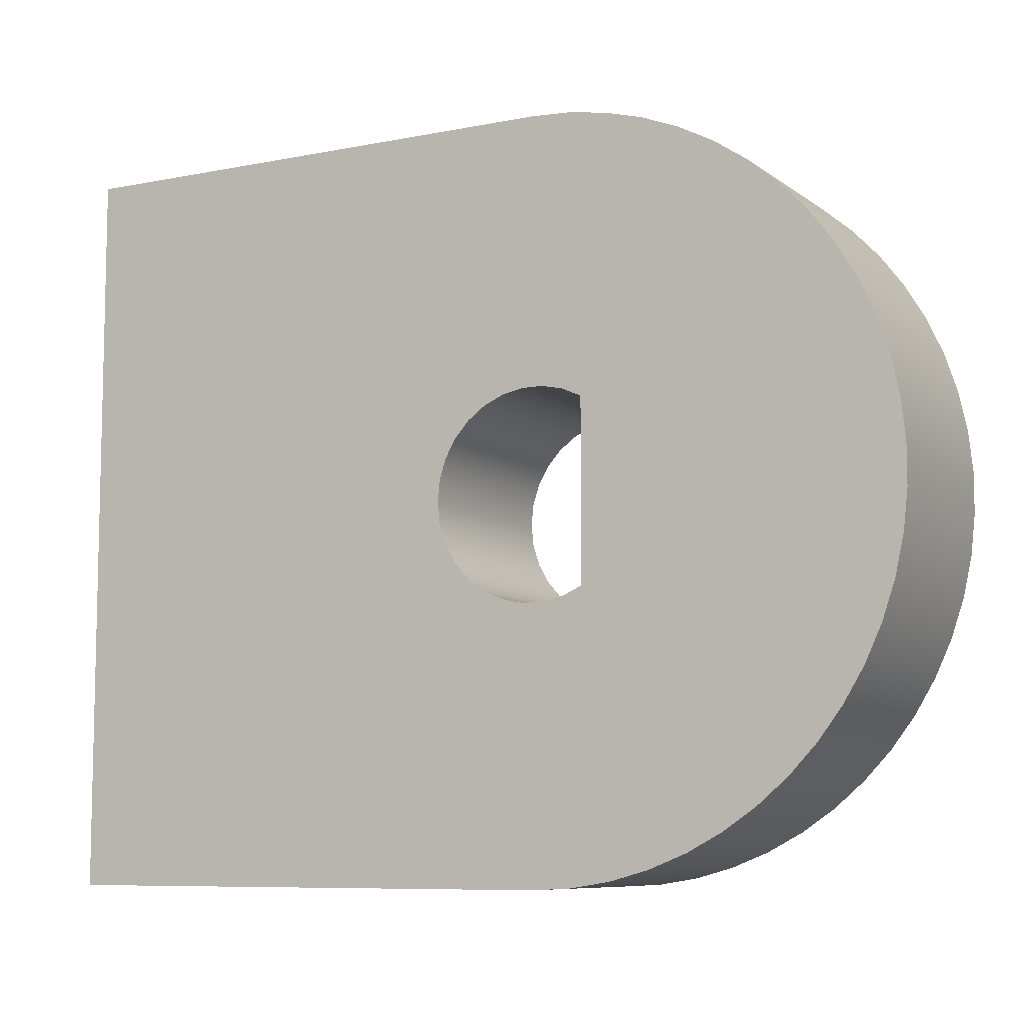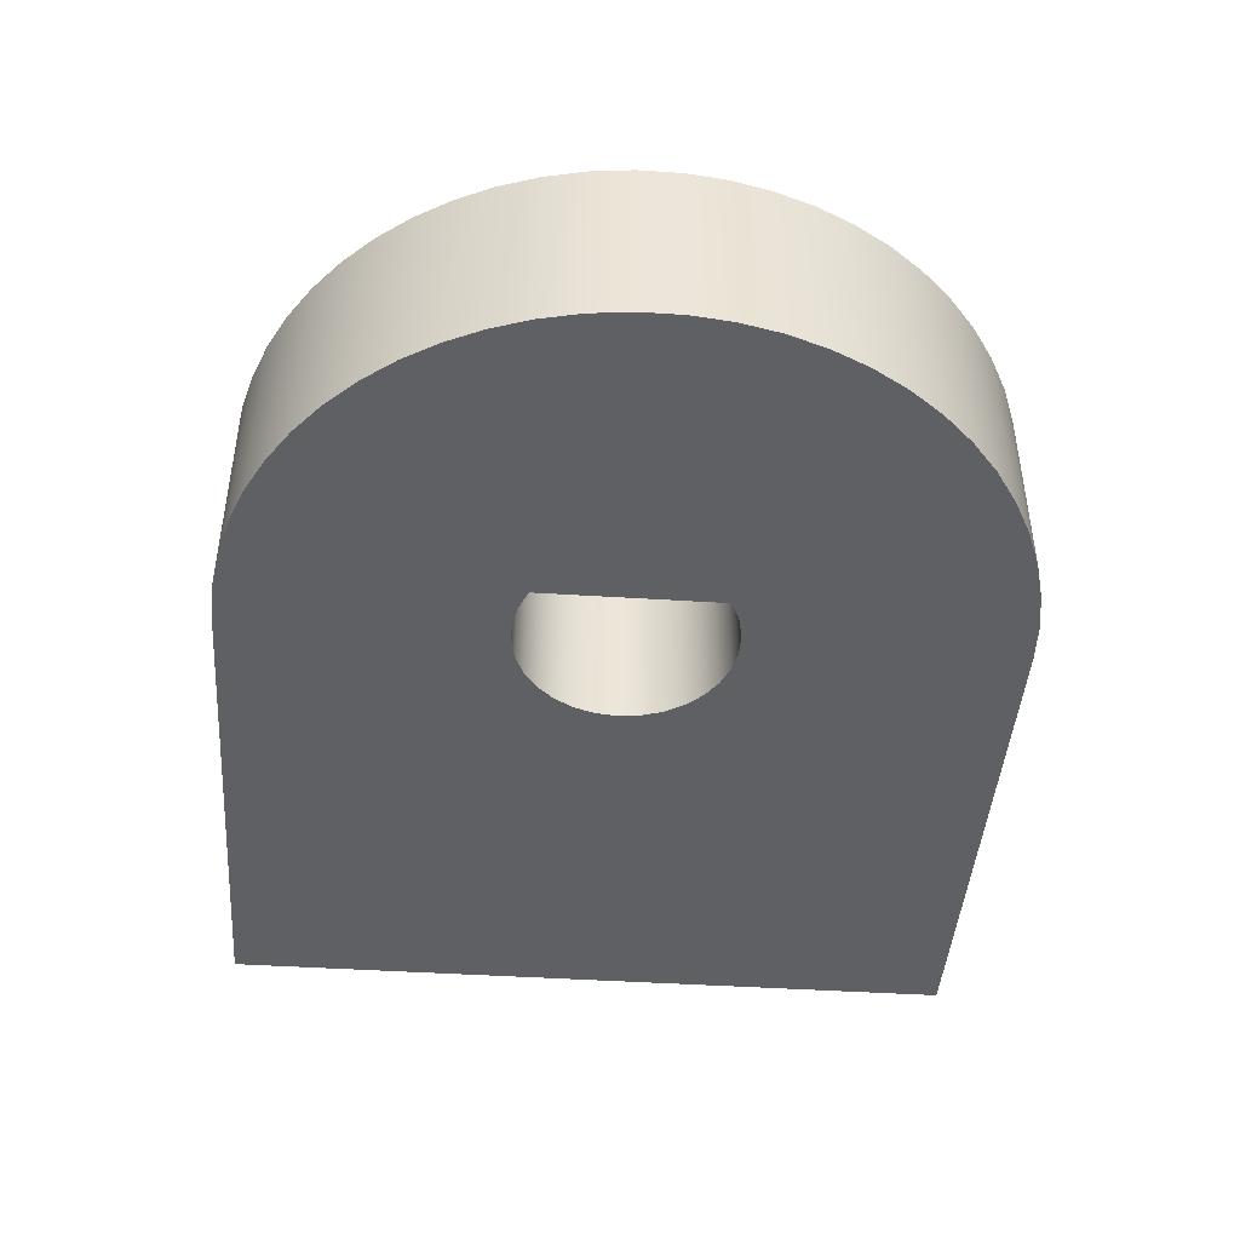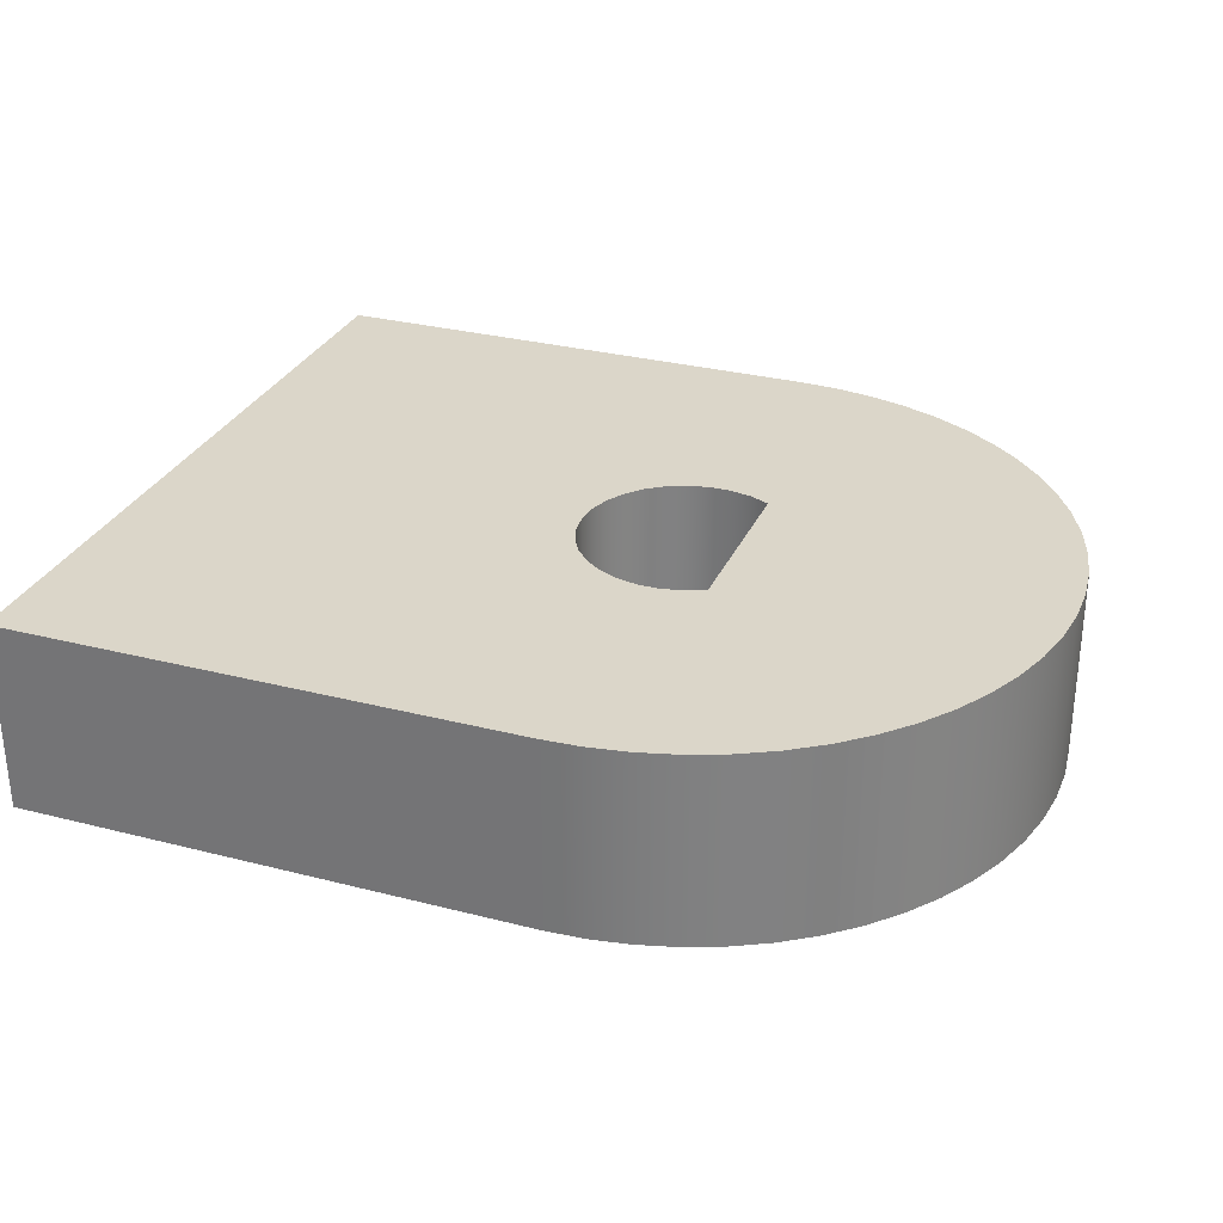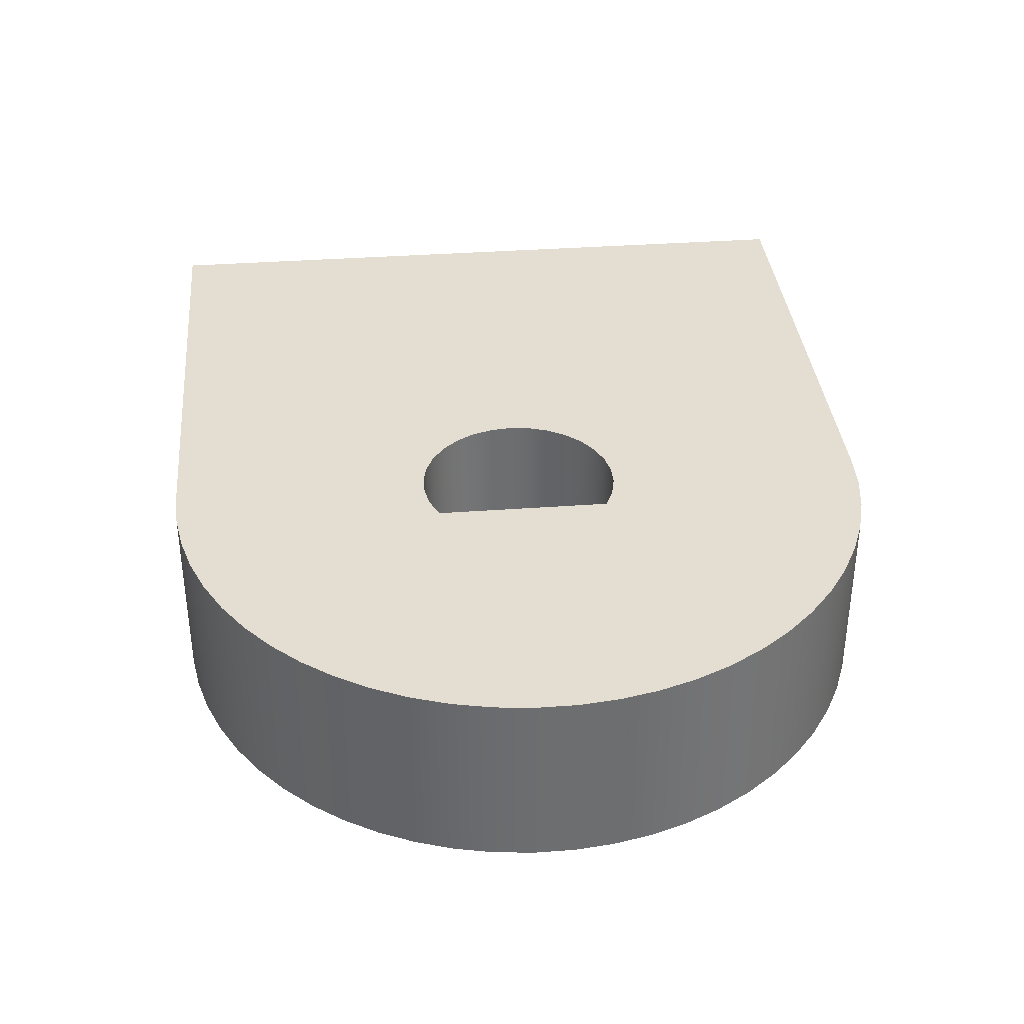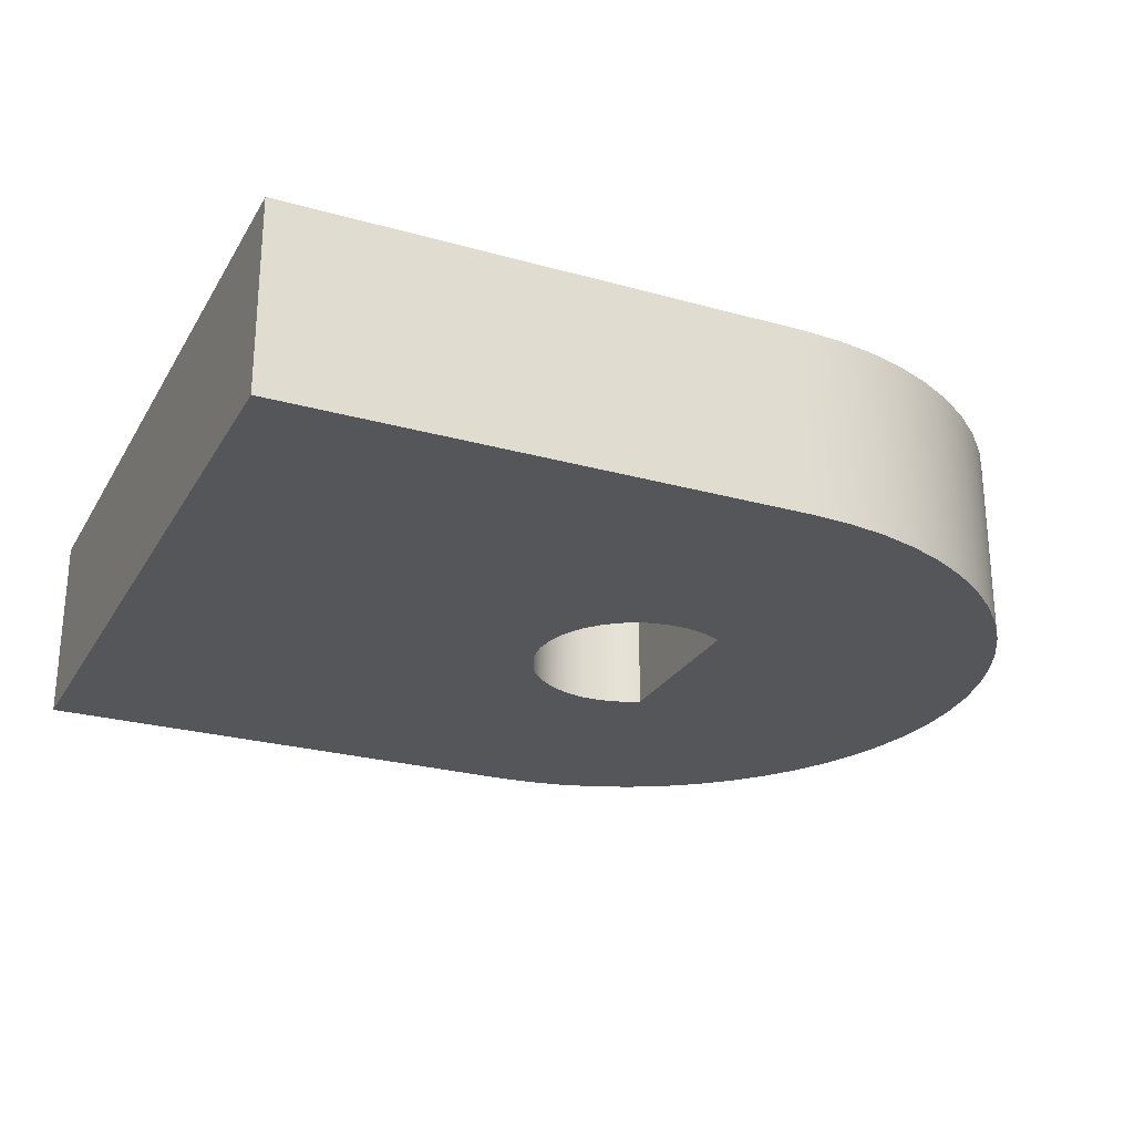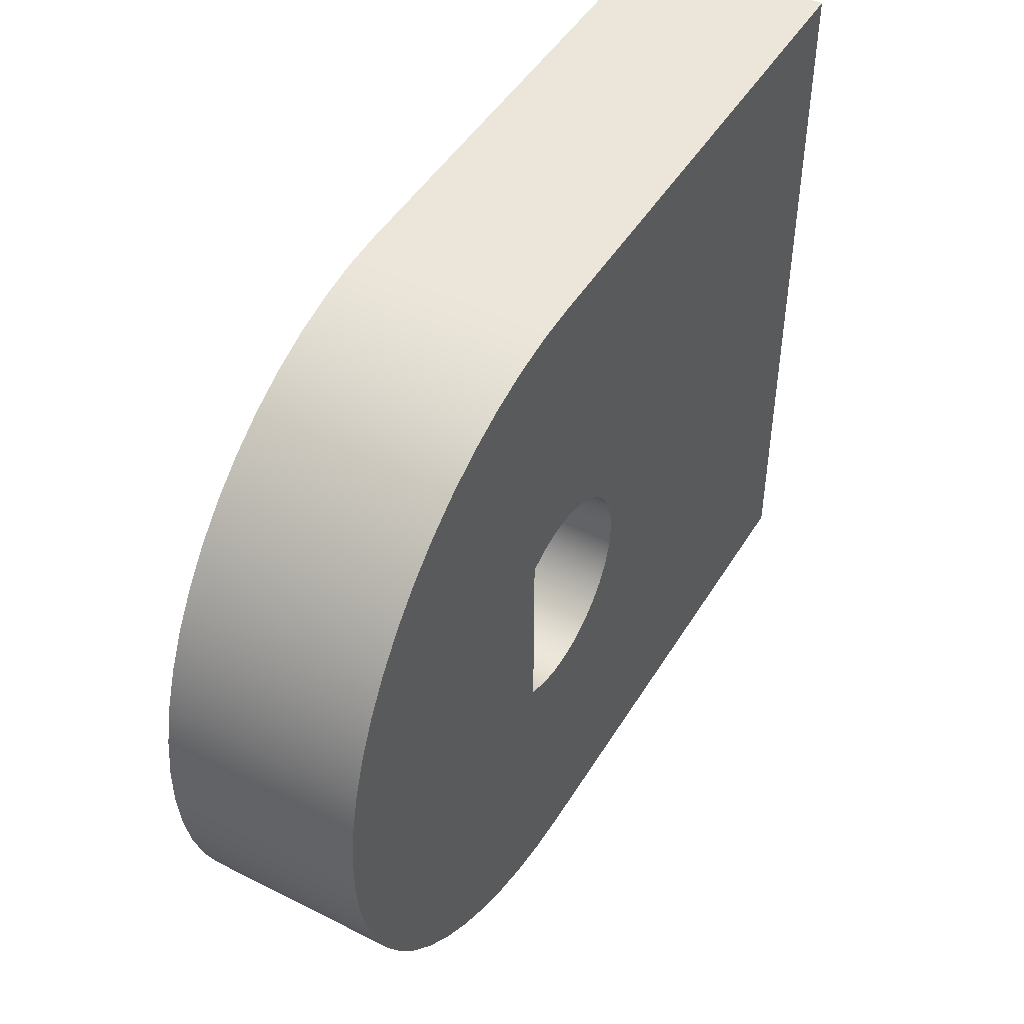
<metadata>
{"format":"obj","ext":"obj","renderer":"f3d","projection":"perspective","resolution":1024,"background":"white","views":[{"elev":-8.2,"azim":28.7,"up":"+Z"},{"elev":-44.5,"azim":85.7,"up":"+Y"},{"elev":29.9,"azim":20.6,"up":"+Y"},{"elev":36.1,"azim":84.5,"up":"+Y"},{"elev":-25.7,"azim":-24.1,"up":"+Y"},{"elev":46.9,"azim":119.8,"up":"+Z"}]}
</metadata>
<code>
v 0.77 0 0.1212
v 0.77 0 -0.1212
v 0.77 -0.26 -0.1212
v 0.77 -0.26 0.1212
v 0.77 0 -0.1212
v 0.7433 0 -0.1331
v 0.7146 0 -0.1392
v 0.6854 0 -0.1392
v 0.6567 0 -0.1331
v 0.63 0 -0.1212
v 0.6063 0 -0.104
v 0.5867 0 -0.08229
v 0.5721 0 -0.05694
v 0.5631 0 -0.02911
v 0.56 0 -7.451e-09
v 0.5631 0 0.02911
v 0.5721 0 0.05694
v 0.5867 0 0.08229
v 0.6063 0 0.104
v 0.63 0 0.1212
v 0.6567 0 0.1331
v 0.6854 0 0.1392
v 0.7146 0 0.1392
v 0.7433 0 0.1331
v 0.77 0 0.1212
v 0.77 -0.26 0.1212
v 0.7433 -0.26 0.1331
v 0.7146 -0.26 0.1392
v 0.6854 -0.26 0.1392
v 0.6567 -0.26 0.1331
v 0.63 -0.26 0.1212
v 0.6063 -0.26 0.104
v 0.5867 -0.26 0.08229
v 0.5721 -0.26 0.05694
v 0.5631 -0.26 0.02911
v 0.56 -0.26 -7.451e-09
v 0.5631 -0.26 -0.02911
v 0.5721 -0.26 -0.05694
v 0.5867 -0.26 -0.08229
v 0.6063 -0.26 -0.104
v 0.63 -0.26 -0.1212
v 0.6567 -0.26 -0.1331
v 0.6854 -0.26 -0.1392
v 0.7146 -0.26 -0.1392
v 0.7433 -0.26 -0.1331
v 0.77 -0.26 -0.1212
v 0.7 0 -0.5
v 0.7541 0 -0.4971
v 0.8075 0 -0.4883
v 0.8597 0 -0.4738
v 0.9099 0 -0.4538
v 0.9578 0 -0.4284
v 1.003 0 -0.398
v 1.044 0 -0.363
v 1.081 0 -0.3237
v 1.114 0 -0.2806
v 1.142 0 -0.2342
v 1.164 0 -0.1851
v 1.182 0 -0.1338
v 1.193 0 -0.08089
v 1.199 0 -0.02707
v 1.199 0 0.02707
v 1.193 0 0.08089
v 1.182 0 0.1338
v 1.164 0 0.1851
v 1.142 0 0.2342
v 1.114 0 0.2806
v 1.081 0 0.3237
v 1.044 0 0.363
v 1.003 0 0.398
v 0.9578 0 0.4284
v 0.9099 0 0.4538
v 0.8597 0 0.4738
v 0.8075 0 0.4883
v 0.7541 0 0.4971
v 0.7 0 0.5
v 0.7 -0.26 0.5
v 0.7541 -0.26 0.4971
v 0.8075 -0.26 0.4883
v 0.8597 -0.26 0.4738
v 0.9099 -0.26 0.4538
v 0.9578 -0.26 0.4284
v 1.003 -0.26 0.398
v 1.044 -0.26 0.363
v 1.081 -0.26 0.3237
v 1.114 -0.26 0.2806
v 1.142 -0.26 0.2342
v 1.164 -0.26 0.1851
v 1.182 -0.26 0.1338
v 1.193 -0.26 0.08089
v 1.199 -0.26 0.02707
v 1.199 -0.26 -0.02707
v 1.193 -0.26 -0.08089
v 1.182 -0.26 -0.1338
v 1.164 -0.26 -0.1851
v 1.142 -0.26 -0.2342
v 1.114 -0.26 -0.2806
v 1.081 -0.26 -0.3237
v 1.044 -0.26 -0.363
v 1.003 -0.26 -0.398
v 0.9578 -0.26 -0.4284
v 0.9099 -0.26 -0.4538
v 0.8597 -0.26 -0.4738
v 0.8075 -0.26 -0.4883
v 0.7541 -0.26 -0.4971
v 0.7 -0.26 -0.5
v 0 0 -0.5
v 0.7 0 -0.5
v 0.7 -0.26 -0.5
v 0 -0.26 -0.5
v 0 0 0.5
v 0 0 -0.5
v 0 -0.26 -0.5
v 0 -0.26 0.5
v 0.7 0 0.5
v 0 0 0.5
v 0 -0.26 0.5
v 0.7 -0.26 0.5
v 0.77 0 0.1212
v 0.7433 0 0.1331
v 0.7146 0 0.1392
v 0.6854 0 0.1392
v 0.6567 0 0.1331
v 0.63 0 0.1212
v 0.6063 0 0.104
v 0.5867 0 0.08229
v 0.5721 0 0.05694
v 0.5631 0 0.02911
v 0.56 0 -7.451e-09
v 0.5631 0 -0.02911
v 0.5721 0 -0.05694
v 0.5867 0 -0.08229
v 0.6063 0 -0.104
v 0.63 0 -0.1212
v 0.6567 0 -0.1331
v 0.6854 0 -0.1392
v 0.7146 0 -0.1392
v 0.7433 0 -0.1331
v 0.77 0 -0.1212
v 0 0 0.5
v 0.7 0 0.5
v 0.7541 0 0.4971
v 0.8075 0 0.4883
v 0.8597 0 0.4738
v 0.9099 0 0.4538
v 0.9578 0 0.4284
v 1.003 0 0.398
v 1.044 0 0.363
v 1.081 0 0.3237
v 1.114 0 0.2806
v 1.142 0 0.2342
v 1.164 0 0.1851
v 1.182 0 0.1338
v 1.193 0 0.08089
v 1.199 0 0.02707
v 1.199 0 -0.02707
v 1.193 0 -0.08089
v 1.182 0 -0.1338
v 1.164 0 -0.1851
v 1.142 0 -0.2342
v 1.114 0 -0.2806
v 1.081 0 -0.3237
v 1.044 0 -0.363
v 1.003 0 -0.398
v 0.9578 0 -0.4284
v 0.9099 0 -0.4538
v 0.8597 0 -0.4738
v 0.8075 0 -0.4883
v 0.7541 0 -0.4971
v 0.7 0 -0.5
v 0 0 -0.5
v 0.77 -0.26 -0.1212
v 0.7433 -0.26 -0.1331
v 0.7146 -0.26 -0.1392
v 0.6854 -0.26 -0.1392
v 0.6567 -0.26 -0.1331
v 0.63 -0.26 -0.1212
v 0.6063 -0.26 -0.104
v 0.5867 -0.26 -0.08229
v 0.5721 -0.26 -0.05694
v 0.5631 -0.26 -0.02911
v 0.56 -0.26 -7.451e-09
v 0.5631 -0.26 0.02911
v 0.5721 -0.26 0.05694
v 0.5867 -0.26 0.08229
v 0.6063 -0.26 0.104
v 0.63 -0.26 0.1212
v 0.6567 -0.26 0.1331
v 0.6854 -0.26 0.1392
v 0.7146 -0.26 0.1392
v 0.7433 -0.26 0.1331
v 0.77 -0.26 0.1212
v 0.7 -0.26 0.5
v 0 -0.26 0.5
v 0 -0.26 -0.5
v 0.7 -0.26 -0.5
v 0.7541 -0.26 -0.4971
v 0.8075 -0.26 -0.4883
v 0.8597 -0.26 -0.4738
v 0.9099 -0.26 -0.4538
v 0.9578 -0.26 -0.4284
v 1.003 -0.26 -0.398
v 1.044 -0.26 -0.363
v 1.081 -0.26 -0.3237
v 1.114 -0.26 -0.2806
v 1.142 -0.26 -0.2342
v 1.164 -0.26 -0.1851
v 1.182 -0.26 -0.1338
v 1.193 -0.26 -0.08089
v 1.199 -0.26 -0.02707
v 1.199 -0.26 0.02707
v 1.193 -0.26 0.08089
v 1.182 -0.26 0.1338
v 1.164 -0.26 0.1851
v 1.142 -0.26 0.2342
v 1.114 -0.26 0.2806
v 1.081 -0.26 0.3237
v 1.044 -0.26 0.363
v 1.003 -0.26 0.398
v 0.9578 -0.26 0.4284
v 0.9099 -0.26 0.4538
v 0.8597 -0.26 0.4738
v 0.8075 -0.26 0.4883
v 0.7541 -0.26 0.4971
g 4010ad40-e2aa-11ea-b4e2-54bf646e7e1f
f 1 2 4
f 4 2 3
g 40128230-e2aa-11ea-8ba0-54bf646e7e1f
f 46 5 45
f 45 5 6
f 45 6 44
f 44 6 7
f 44 7 43
f 43 7 8
f 43 8 42
f 42 8 9
f 42 9 41
f 41 9 10
f 41 10 40
f 40 10 11
f 40 11 39
f 39 11 12
f 39 12 38
f 38 12 13
f 38 13 37
f 37 13 14
f 37 14 36
f 36 14 15
f 36 15 35
f 35 15 16
f 35 16 34
f 34 16 17
f 34 17 33
f 33 17 18
f 33 18 32
f 32 18 19
f 32 19 31
f 31 19 20
f 31 20 30
f 30 20 21
f 30 21 29
f 29 21 22
f 29 22 28
f 28 22 23
f 28 23 27
f 27 23 24
f 27 24 26
f 26 24 25
g 4014304a-e2aa-11ea-9cc6-54bf646e7e1f
f 106 47 105
f 105 47 48
f 105 48 104
f 104 48 49
f 104 49 103
f 103 49 50
f 103 50 102
f 102 50 51
f 102 51 101
f 101 51 52
f 101 52 100
f 100 52 53
f 100 53 99
f 99 53 54
f 99 54 98
f 98 54 55
f 98 55 97
f 97 55 56
f 97 56 96
f 96 56 57
f 96 57 95
f 95 57 58
f 95 58 94
f 94 58 59
f 94 59 93
f 93 59 60
f 93 60 92
f 92 60 61
f 92 61 91
f 91 61 62
f 91 62 90
f 90 62 63
f 90 63 89
f 89 63 64
f 89 64 88
f 88 64 65
f 88 65 87
f 87 65 66
f 87 66 86
f 86 66 67
f 86 67 85
f 85 67 68
f 85 68 84
f 84 68 69
f 84 69 83
f 83 69 70
f 83 70 82
f 82 70 71
f 82 71 81
f 81 71 72
f 81 72 80
f 80 72 73
f 80 73 79
f 79 73 74
f 79 74 78
f 78 74 75
f 78 75 77
f 77 75 76
g 4015b738-e2aa-11ea-b93f-54bf646e7e1f
f 107 108 110
f 110 108 109
g 40176522-e2aa-11ea-9c8d-54bf646e7e1f
f 111 112 114
f 114 112 113
g 4018ec0c-e2aa-11ea-a440-54bf646e7e1f
f 115 116 118
f 118 116 117
g 401a9a0c-e2aa-11ea-bb1b-54bf646e7e1f
f 120 145 119
f 119 145 146
f 119 146 147
f 121 143 120
f 120 143 144
f 120 144 145
f 122 141 121
f 121 141 142
f 121 142 143
f 122 123 141
f 141 123 124
f 141 124 125
f 141 125 140
f 140 125 126
f 140 126 127
f 127 128 140
f 140 128 129
f 140 129 171
f 171 129 130
f 171 130 131
f 131 132 171
f 171 132 133
f 171 133 170
f 170 133 134
f 170 134 135
f 135 136 170
f 170 136 137
f 170 137 169
f 169 137 168
f 168 137 138
f 168 138 167
f 167 138 166
f 166 138 139
f 166 139 165
f 165 139 164
f 164 139 163
f 163 139 162
f 162 139 161
f 161 139 160
f 160 139 159
f 159 139 158
f 158 139 157
f 157 139 156
f 156 139 119
f 156 119 155
f 155 119 154
f 154 119 153
f 153 119 152
f 152 119 151
f 151 119 150
f 150 119 149
f 149 119 148
f 148 119 147
g 401c6f1c-e2aa-11ea-9ec8-54bf646e7e1f
f 173 200 172
f 172 200 201
f 172 201 202
f 174 198 173
f 173 198 199
f 173 199 200
f 175 196 174
f 174 196 197
f 174 197 198
f 175 176 196
f 196 176 177
f 196 177 178
f 196 178 195
f 195 178 179
f 195 179 180
f 180 181 195
f 195 181 182
f 195 182 194
f 194 182 183
f 194 183 184
f 184 185 194
f 194 185 186
f 194 186 193
f 193 186 187
f 193 187 188
f 188 189 193
f 193 189 190
f 193 190 224
f 224 190 223
f 223 190 191
f 223 191 222
f 222 191 221
f 221 191 192
f 221 192 220
f 220 192 219
f 219 192 218
f 218 192 217
f 217 192 216
f 216 192 215
f 215 192 214
f 214 192 213
f 213 192 212
f 212 192 211
f 211 192 210
f 210 192 172
f 210 172 209
f 209 172 208
f 208 172 207
f 207 172 206
f 206 172 205
f 205 172 204
f 204 172 203
f 203 172 202

</code>
